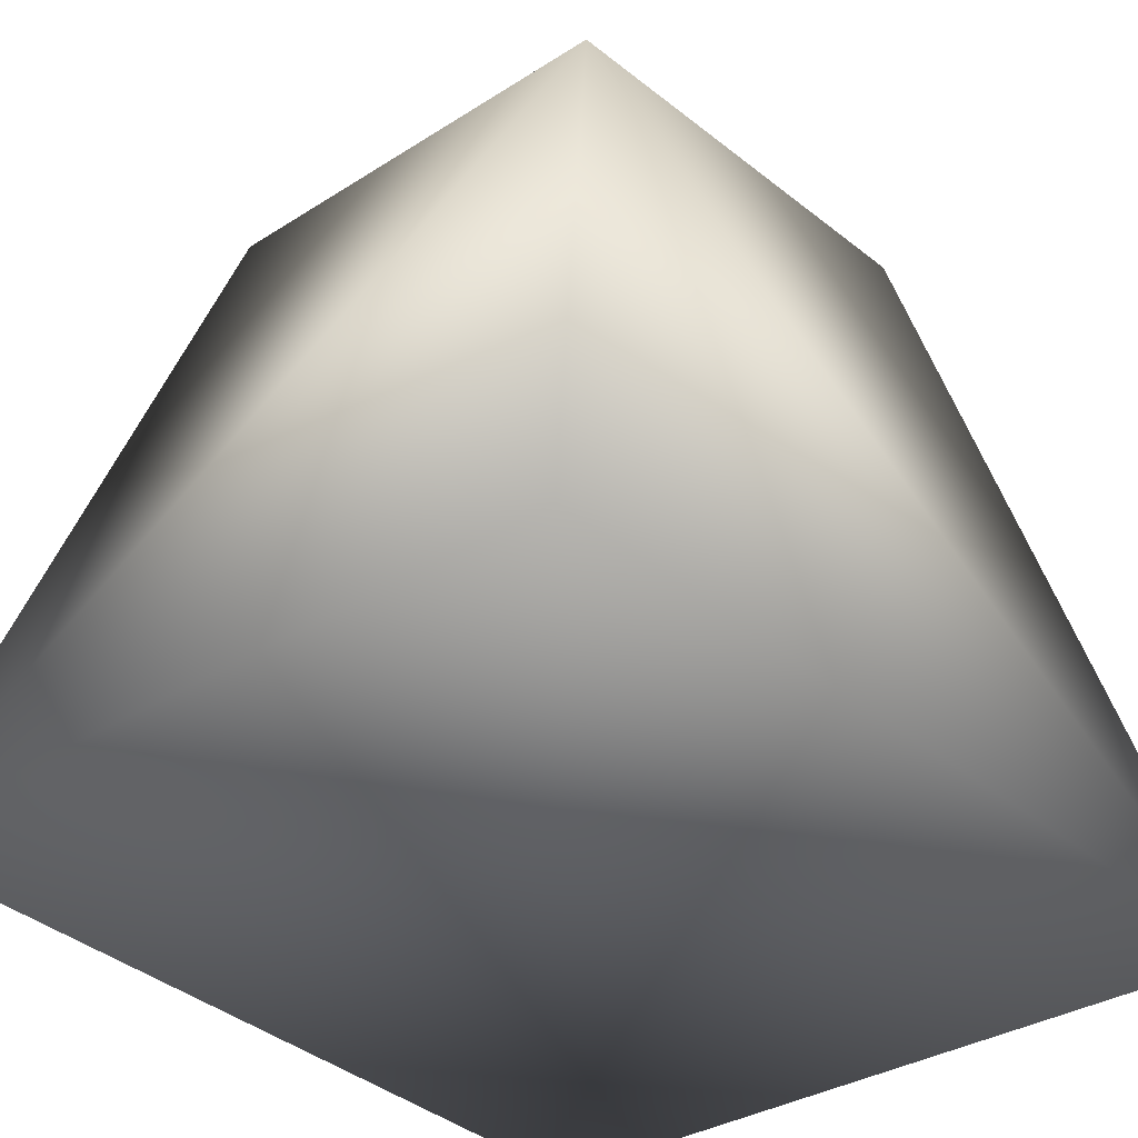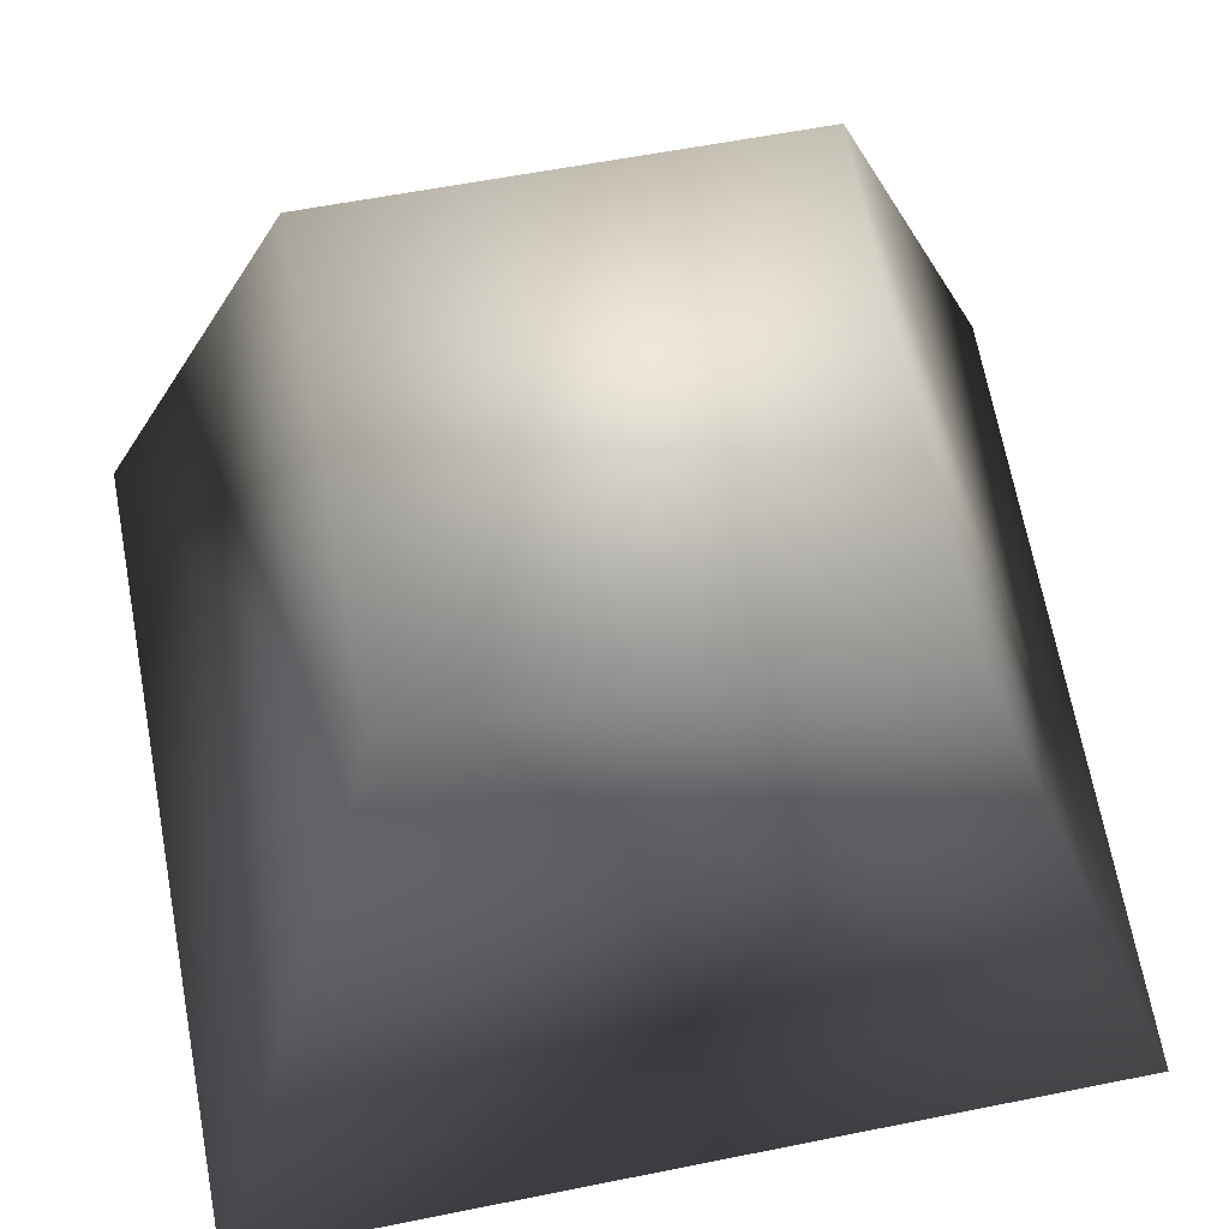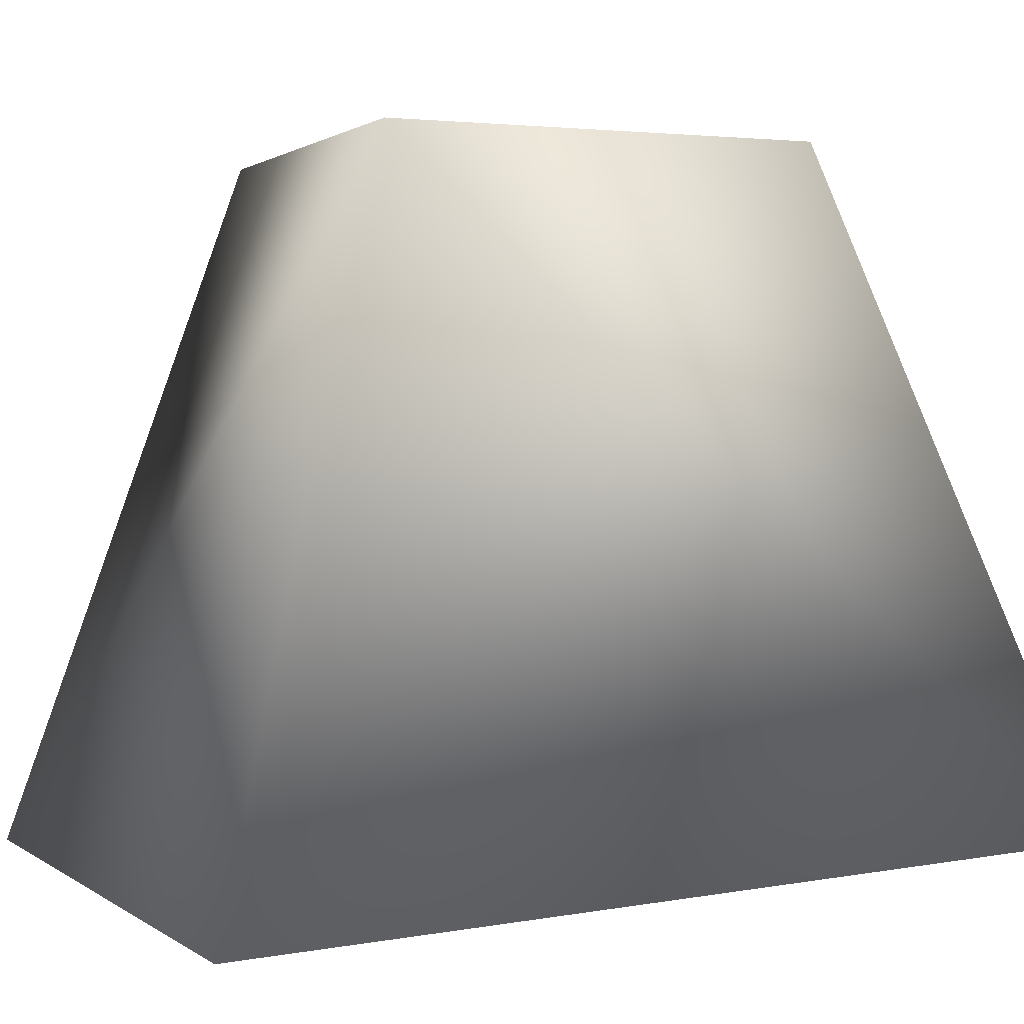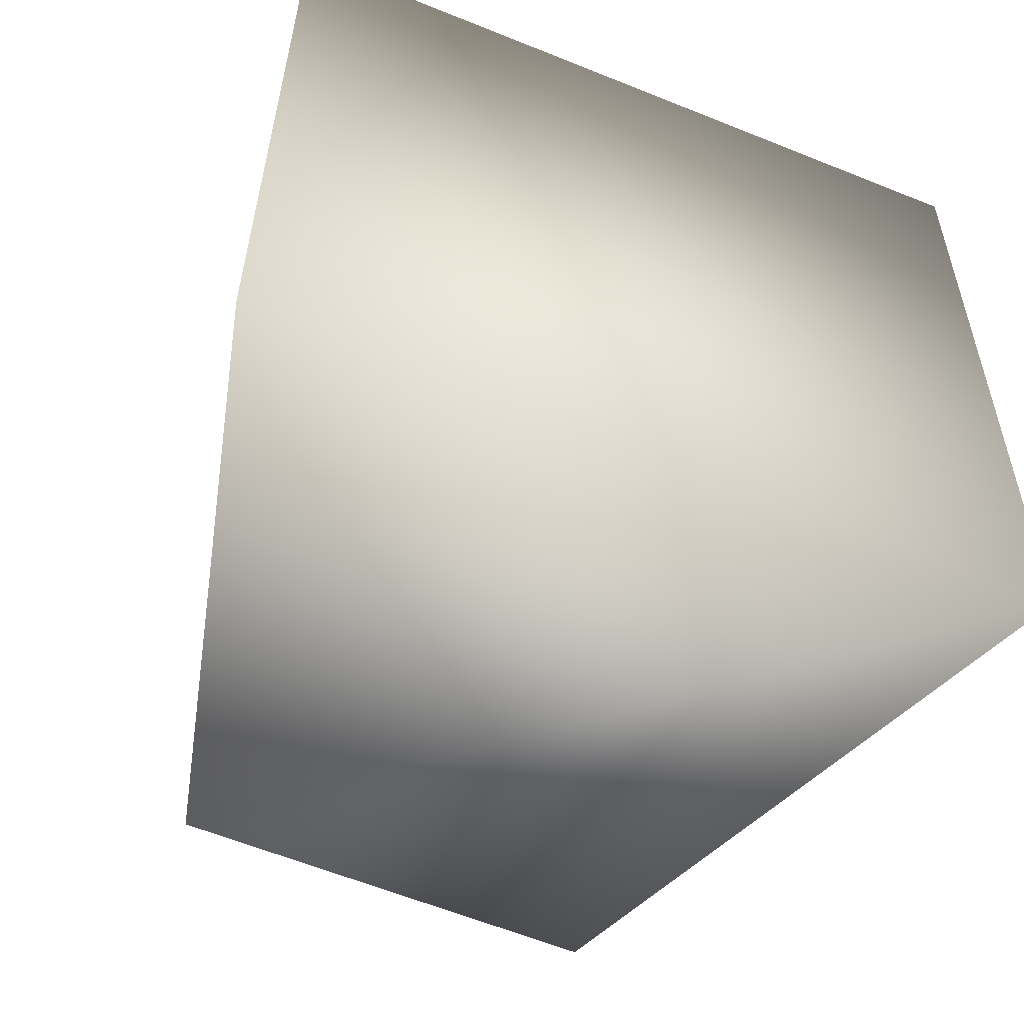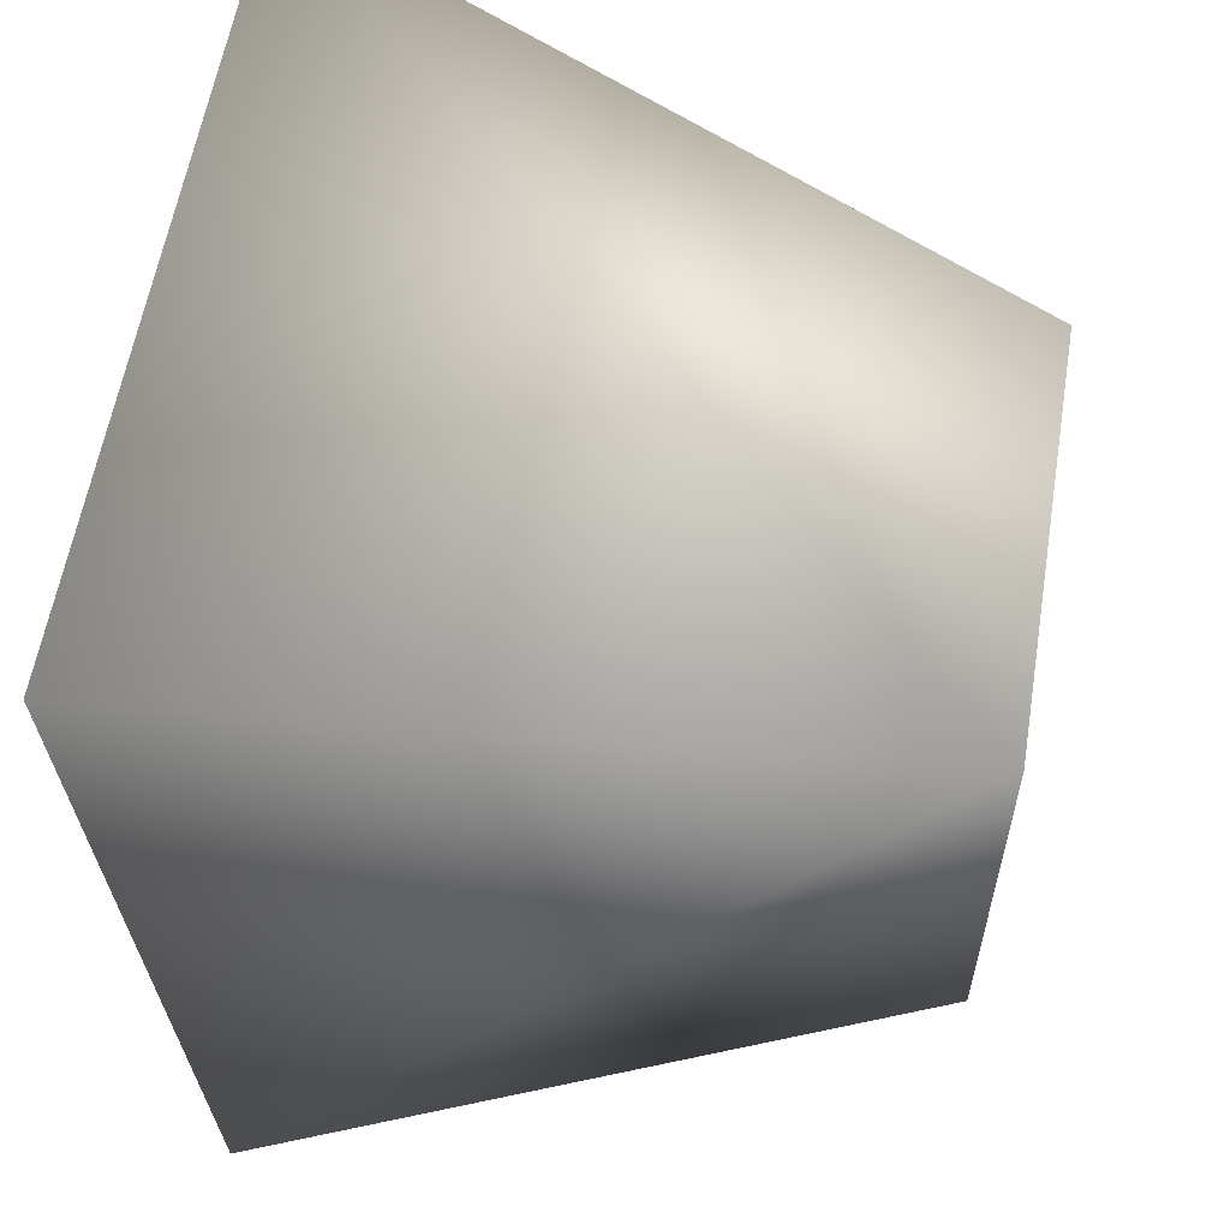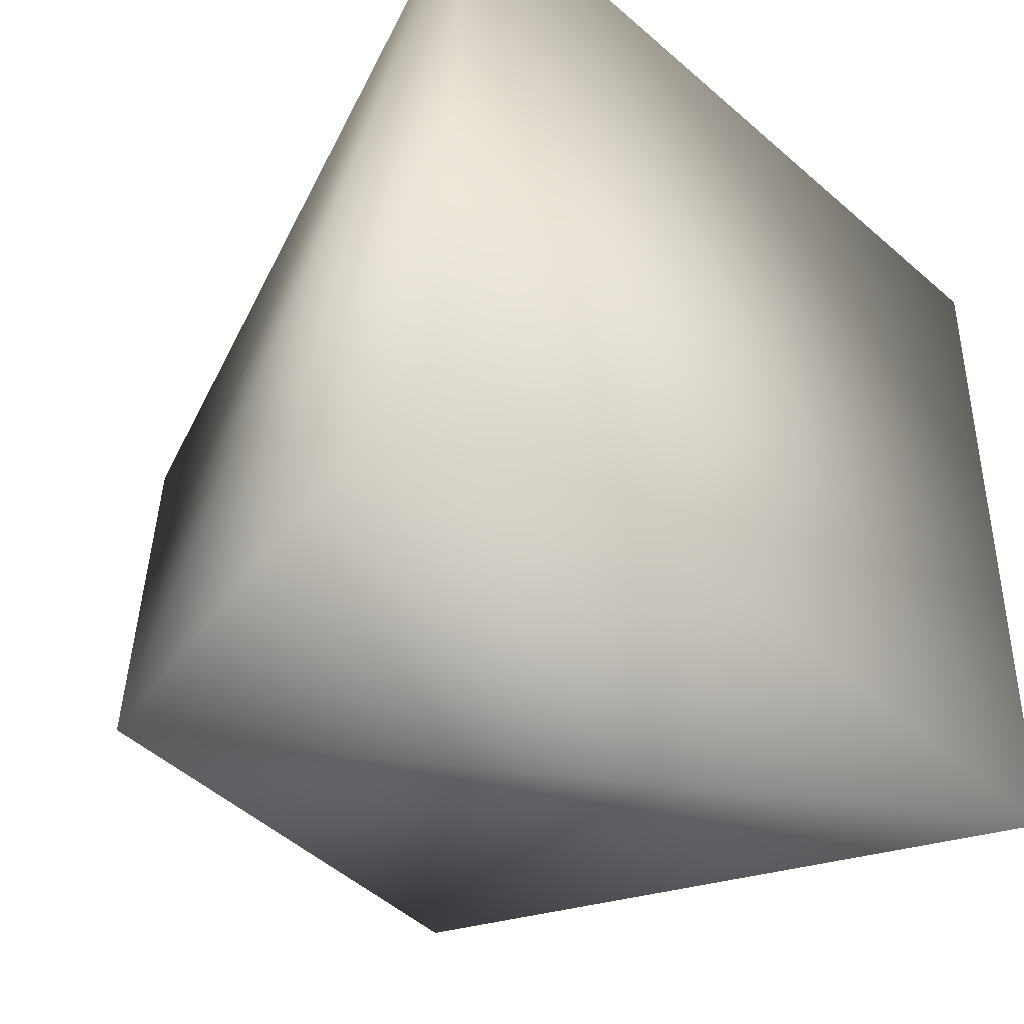
<metadata>
{"format":"obj","ext":"obj","renderer":"f3d","projection":"perspective","resolution":1024,"background":"white","views":[{"elev":-32.3,"azim":42.0,"up":"+Z"},{"elev":66.2,"azim":-100.5,"up":"+Z"},{"elev":0.8,"azim":-113.0,"up":"+Z"},{"elev":-62.2,"azim":157.8,"up":"+Y"},{"elev":58.7,"azim":-80.6,"up":"+Y"},{"elev":-53.1,"azim":137.1,"up":"+Y"}]}
</metadata>
<code>
g ruinWaterSpout_COL
v -1.341 -1.453 -2.148
v -0.743 -0.743 0.1094
v 0.743 -0.743 0.1094
v 1.268 -1.453 -2.148
v -1.341 1.462 -2.329
v 1.341 1.462 -2.329
v -0.743 0.743 0.1094
v 0.743 0.743 0.1094
v -0.743 -0.743 0.1094
v -1.341 -1.453 -2.148
v -1.341 1.462 -2.329
v 0.743 -0.743 0.1094
v 1.341 1.462 -2.329
v 1.268 -1.453 -2.148
g ruinWaterSpout_COL_0
f 3 2 1
f 4 3 1
f 4 1 5
f 6 4 5
f 6 5 7
f 8 6 7
f 8 7 9
f 9 7 10
f 7 11 10
f 12 8 9
f 13 8 12
f 14 13 12

</code>
